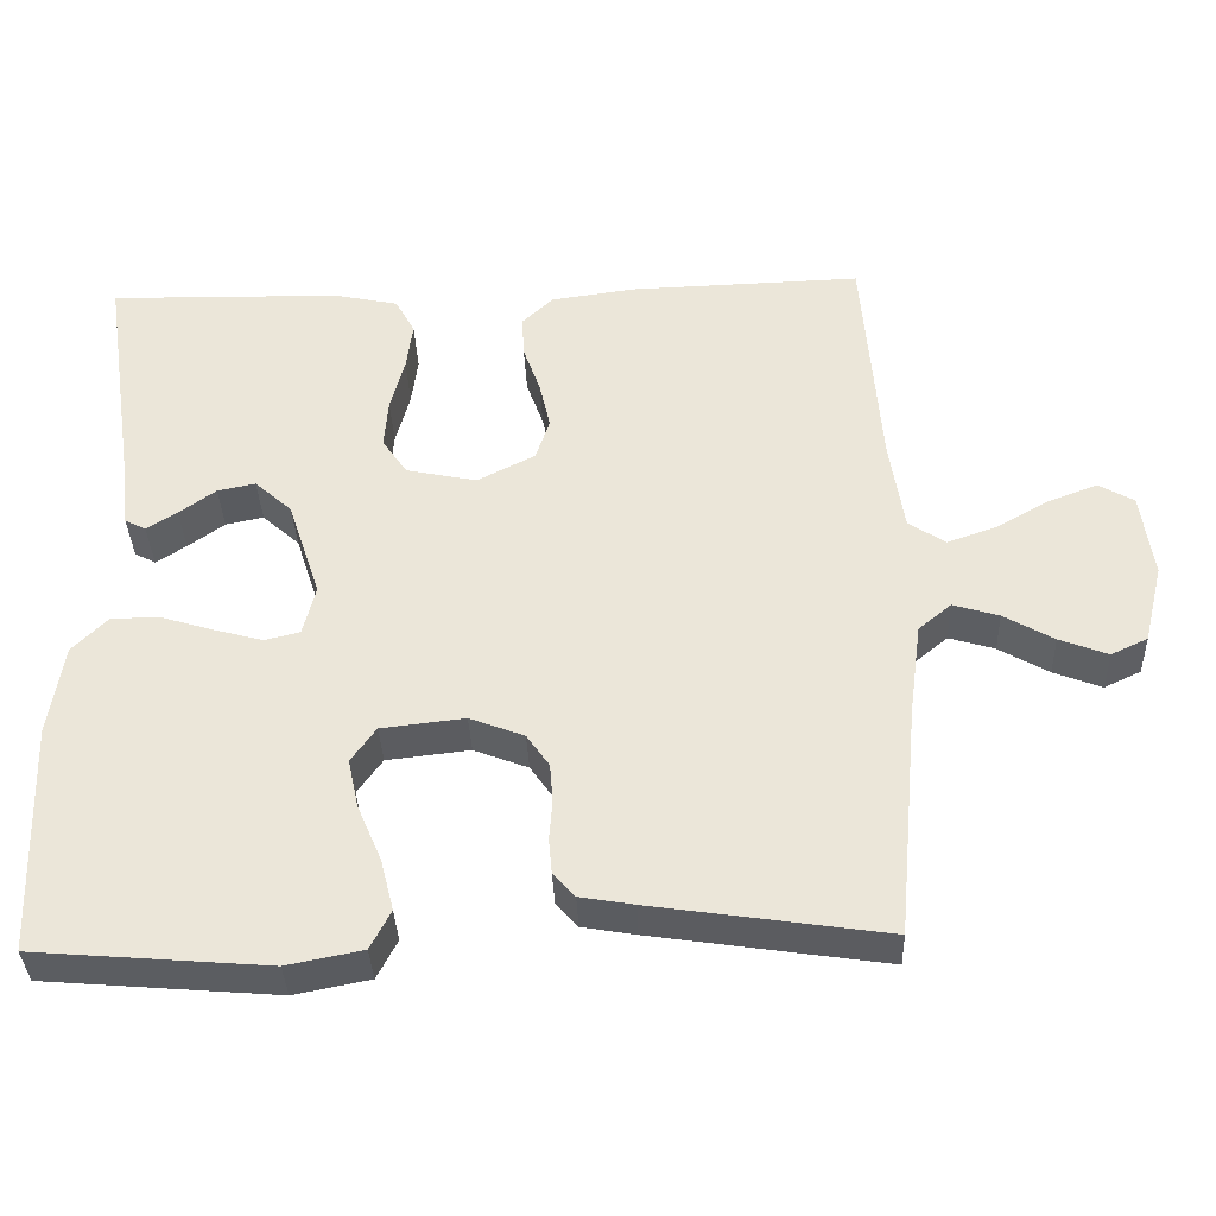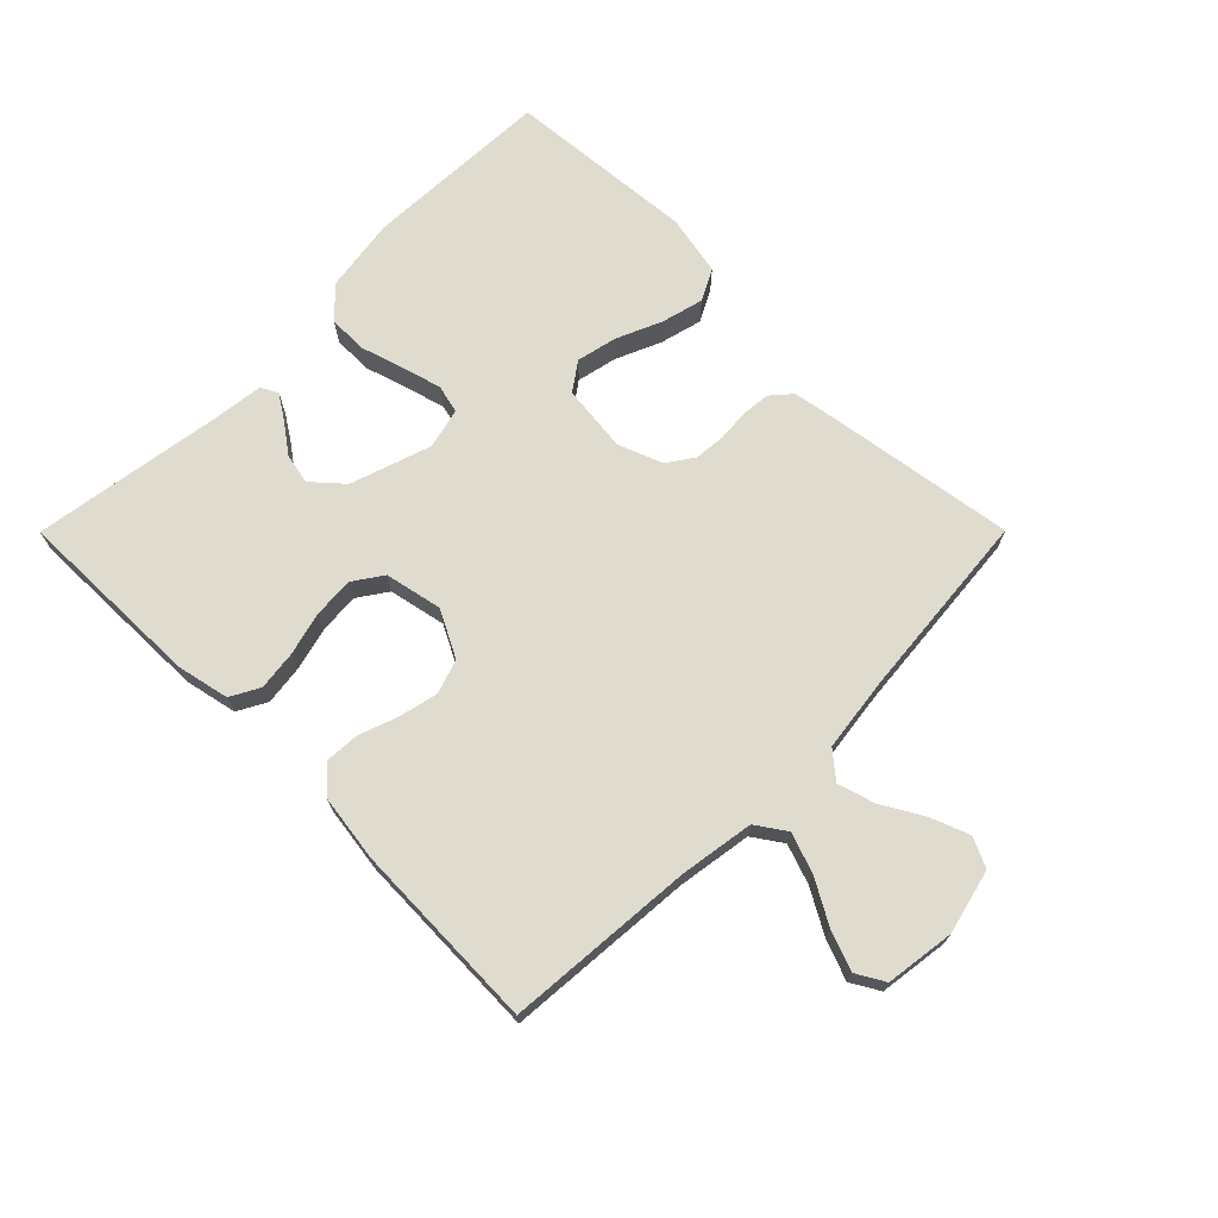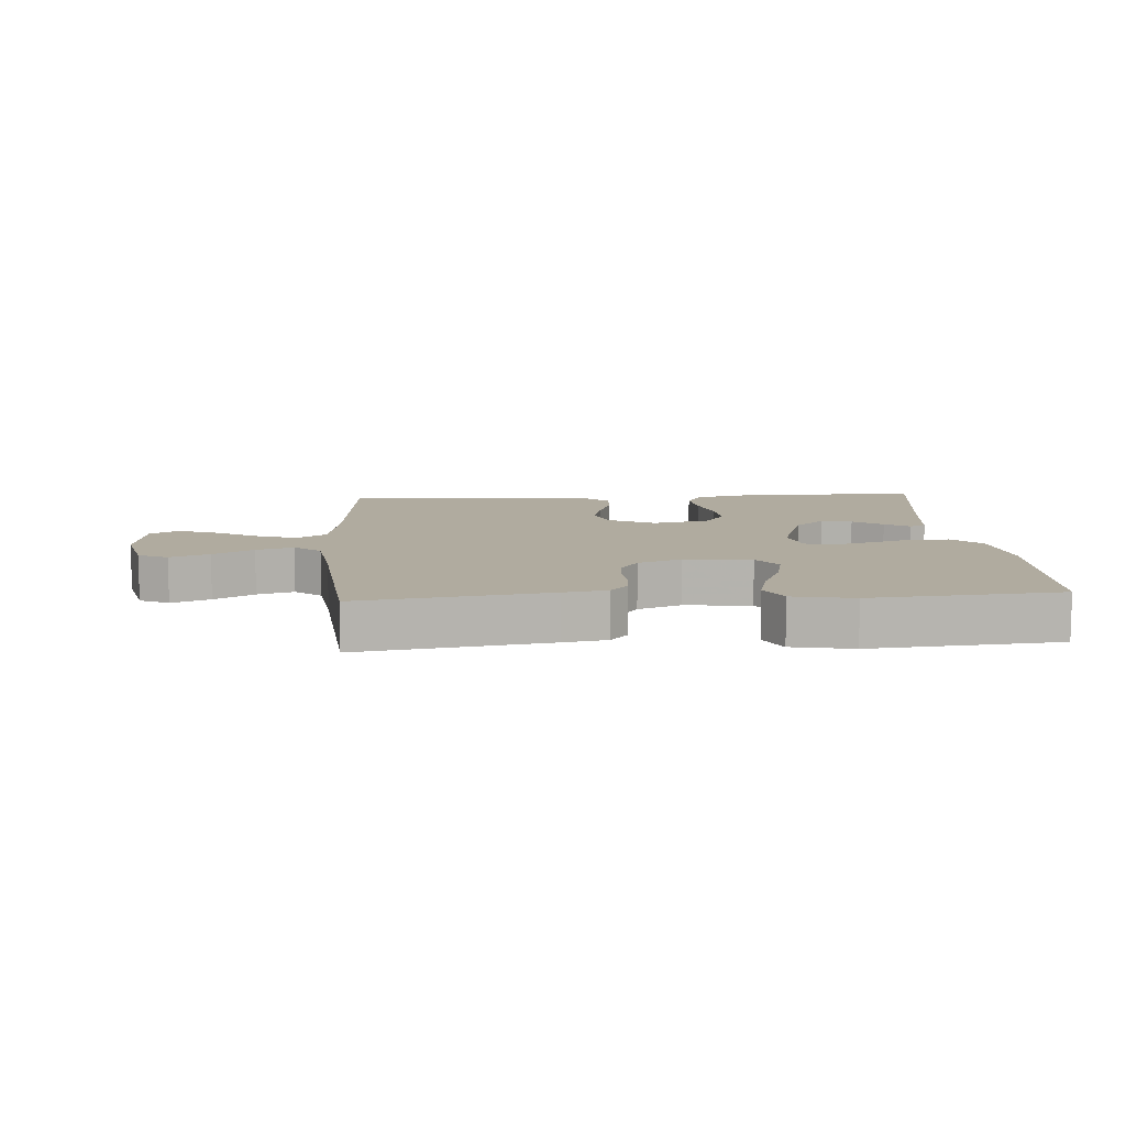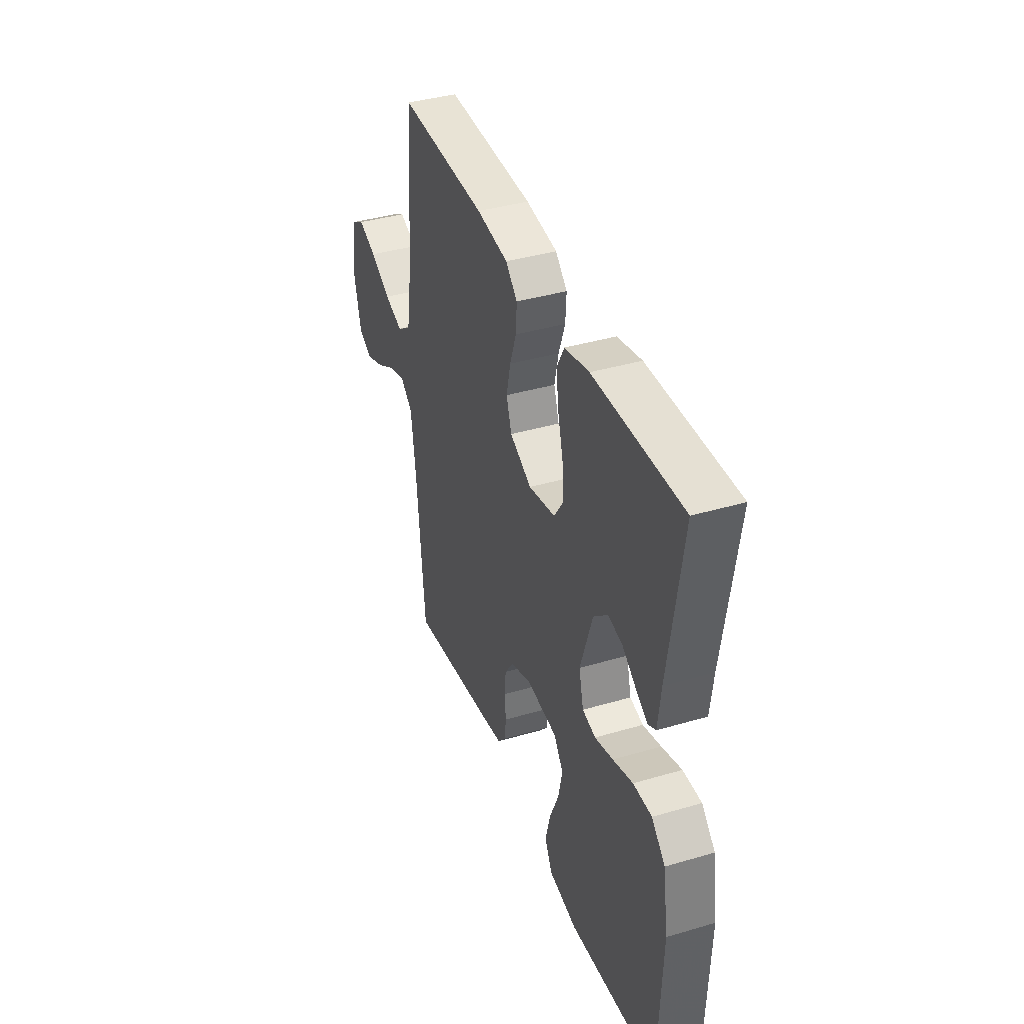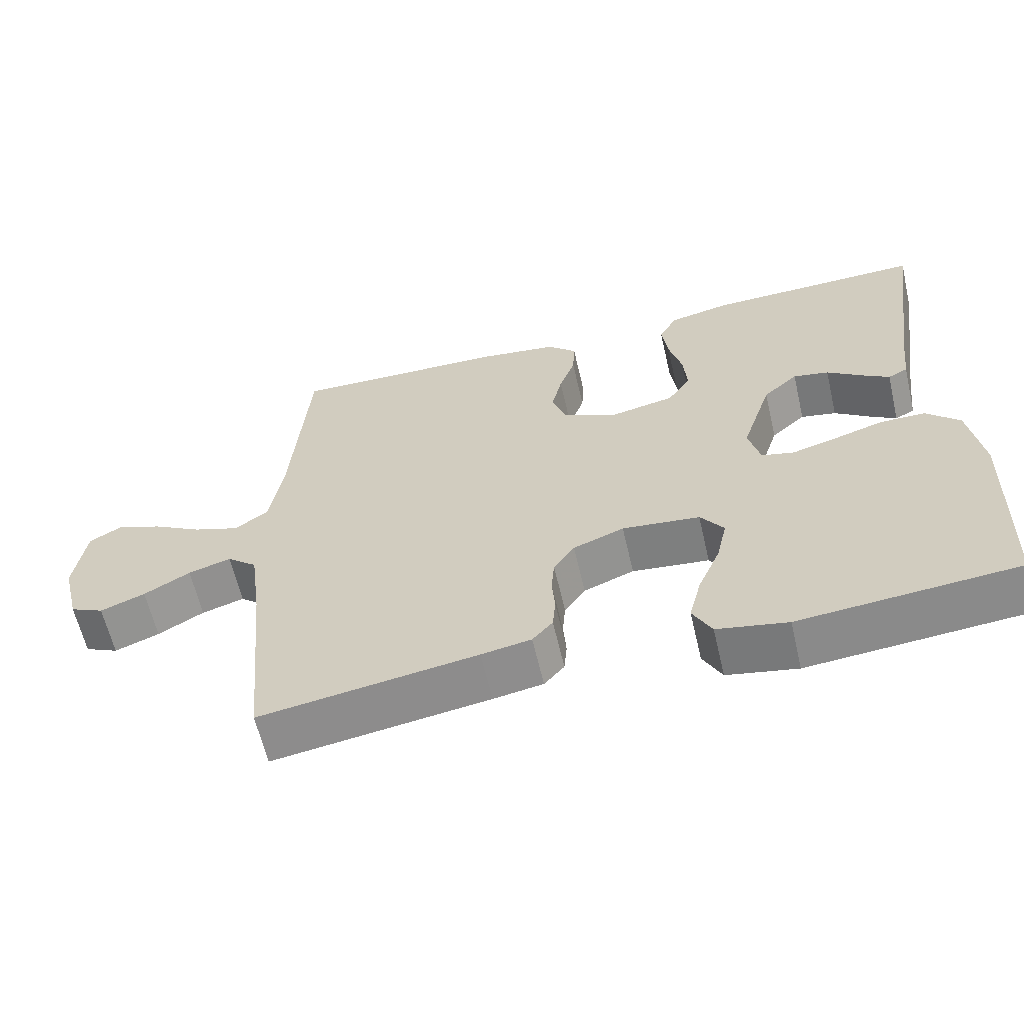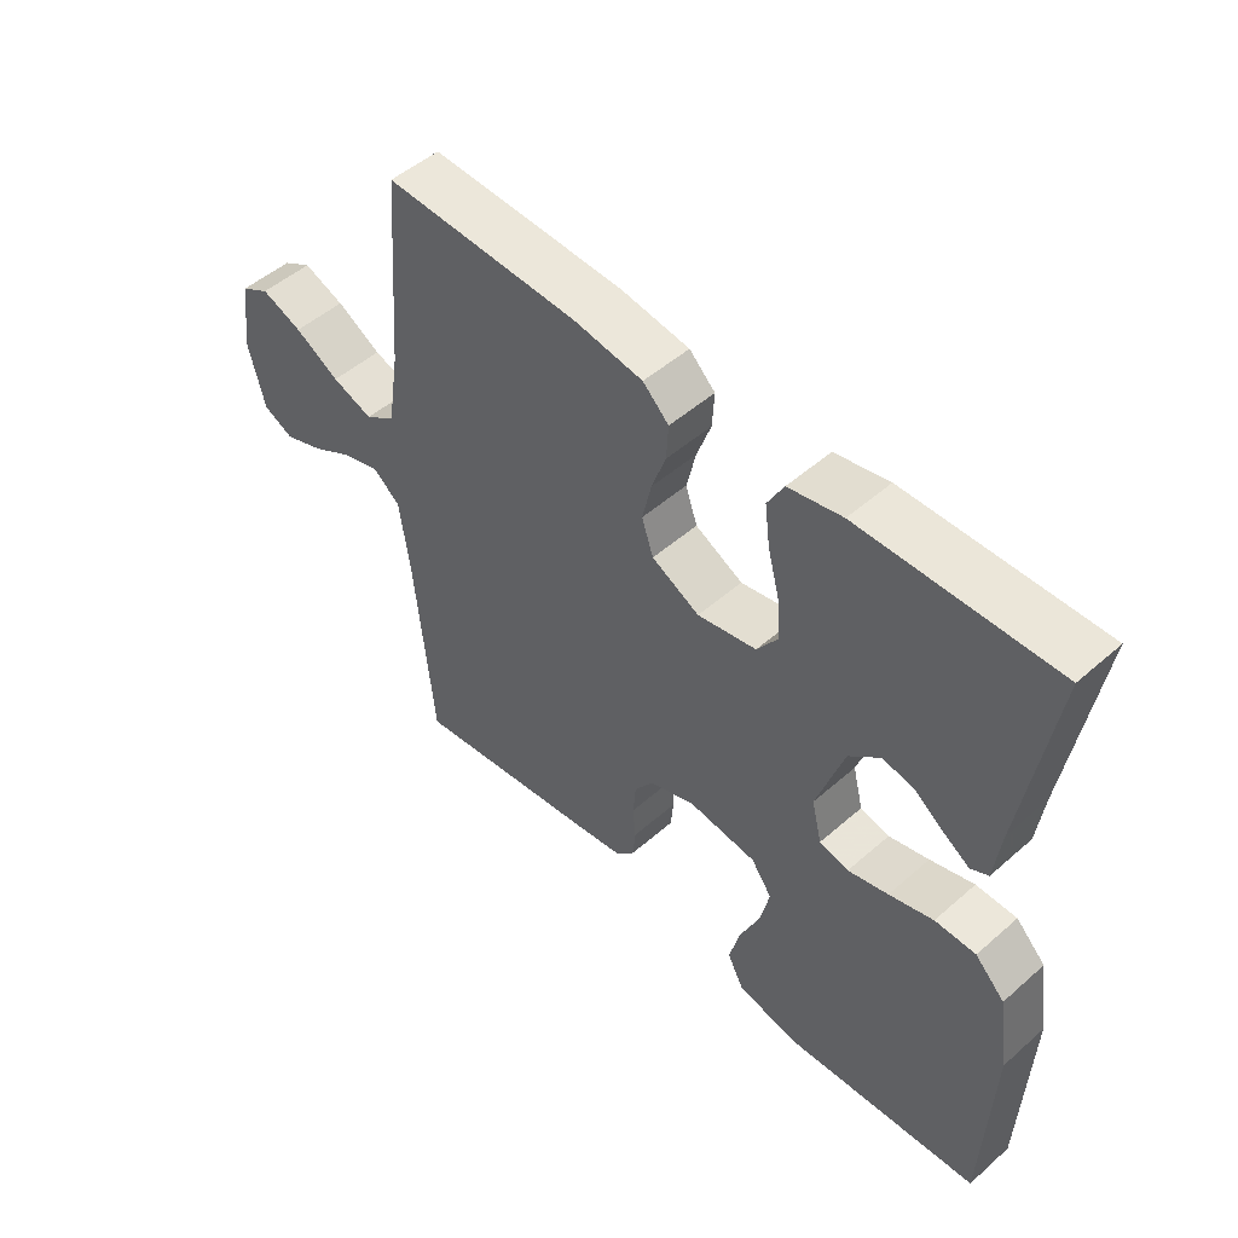
<metadata>
{"format":"obj","ext":"obj","renderer":"f3d","projection":"perspective","resolution":1024,"background":"white","views":[{"elev":-36.1,"azim":2.2,"up":"+Z"},{"elev":70.4,"azim":44.9,"up":"+Y"},{"elev":9.7,"azim":176.0,"up":"+Y"},{"elev":39.1,"azim":-110.2,"up":"+Z"},{"elev":-62.0,"azim":-166.9,"up":"+Z"},{"elev":50.3,"azim":-133.8,"up":"+Z"}]}
</metadata>
<code>
v -0.5 0.07 -0.5
v -0.511 0.07 -0.2
v -0.493 0.07 -0.083
v -0.447 0.07 -0.037
v -0.384 0.07 -0.037
v -0.316 0.07 -0.058
v -0.254 0.07 -0.075
v -0.209 0.07 -0.064
v -0.193 0.07 0
v -0.235 0.07 0.128
v -0.283 0.07 0.171
v -0.332 0.07 0.161
v -0.379 0.07 0.127
v -0.418 0.07 0.102
v -0.445 0.07 0.116
v -0.455 0.07 0.2
v -0.5 0.07 0.5
v -0.2 0.07 0.494
v -0.117 0.07 0.476
v -0.092 0.07 0.43
v -0.1 0.07 0.367
v -0.118 0.07 0.298
v -0.123 0.07 0.234
v -0.091 0.07 0.187
v 0 0.07 0.168
v 0.074 0.07 0.206
v 0.092 0.07 0.26
v 0.078 0.07 0.322
v 0.056 0.07 0.384
v 0.053 0.07 0.438
v 0.093 0.07 0.476
v 0.2 0.07 0.491
v 0.5 0.07 0.5
v 0.523 0.07 0.2
v 0.541 0.07 0.083
v 0.588 0.07 0.051
v 0.651 0.07 0.073
v 0.72 0.07 0.112
v 0.783 0.07 0.136
v 0.828 0.07 0.11
v 0.843 0.07 0
v 0.818 0.07 -0.102
v 0.771 0.07 -0.124
v 0.709 0.07 -0.1
v 0.645 0.07 -0.063
v 0.586 0.07 -0.045
v 0.544 0.07 -0.08
v 0.528 0.07 -0.2
v 0.5 0.07 -0.5
v 0.2 0.07 -0.455
v 0.131 0.07 -0.443
v 0.103 0.07 -0.411
v 0.099 0.07 -0.366
v 0.103 0.07 -0.315
v 0.099 0.07 -0.265
v 0.07 0.07 -0.223
v 0 0.07 -0.196
v -0.107 0.07 -0.208
v -0.139 0.07 -0.253
v -0.125 0.07 -0.317
v -0.094 0.07 -0.389
v -0.077 0.07 -0.456
v -0.103 0.07 -0.506
v -0.2 0.07 -0.525
v -0.5 0 -0.5
v -0.511 0 -0.2
v -0.493 0 -0.083
v -0.447 0 -0.037
v -0.384 0 -0.037
v -0.316 0 -0.058
v -0.254 0 -0.075
v -0.209 0 -0.064
v -0.193 0 0
v -0.235 0 0.128
v -0.283 0 0.171
v -0.332 0 0.161
v -0.379 0 0.127
v -0.418 0 0.102
v -0.445 0 0.116
v -0.455 0 0.2
v -0.5 0 0.5
v -0.2 0 0.494
v -0.117 0 0.476
v -0.092 0 0.43
v -0.1 0 0.367
v -0.118 0 0.298
v -0.123 0 0.234
v -0.091 0 0.187
v 0 0 0.168
v 0.074 0 0.206
v 0.092 0 0.26
v 0.078 0 0.322
v 0.056 0 0.384
v 0.053 0 0.438
v 0.093 0 0.476
v 0.2 0 0.491
v 0.5 0 0.5
v 0.523 0 0.2
v 0.541 0 0.083
v 0.588 0 0.051
v 0.651 0 0.073
v 0.72 0 0.112
v 0.783 0 0.136
v 0.828 0 0.11
v 0.843 0 0
v 0.818 0 -0.102
v 0.771 0 -0.124
v 0.709 0 -0.1
v 0.645 0 -0.063
v 0.586 0 -0.045
v 0.544 0 -0.08
v 0.528 0 -0.2
v 0.5 0 -0.5
v 0.2 0 -0.455
v 0.131 0 -0.443
v 0.103 0 -0.411
v 0.099 0 -0.366
v 0.103 0 -0.315
v 0.099 0 -0.265
v 0.07 0 -0.223
v 0 0 -0.196
v -0.107 0 -0.208
v -0.139 0 -0.253
v -0.125 0 -0.317
v -0.094 0 -0.389
v -0.077 0 -0.456
v -0.103 0 -0.506
v -0.2 0 -0.525
f 60 61 62 63
f 59 60 63 64
f 51 52 53 54
f 51 54 55
f 48 49 50 51
f 47 48 51 55
f 46 47 55 56
f 42 43 44 45
f 42 45 46
f 41 42 46
f 40 41 46
f 37 38 39 40
f 36 37 40 46
f 35 36 46 56
f 31 32 33 34
f 28 29 30 31
f 27 28 31 34
f 26 27 34 35
f 19 20 21 22
f 19 22 23
f 16 17 18 19
f 16 19 23
f 12 13 14 15
f 12 15 16
f 11 12 16 23
f 3 4 5 6
f 3 6 7
f 2 3 7
f 59 64 1 2
f 58 59 2 7
f 57 58 7 8
f 56 57 8 9
f 25 26 35 56
f 24 25 56 9
f 10 11 23 24
f 9 10 24
f 127 126 125 124
f 128 127 124 123
f 118 117 116 115
f 119 118 115
f 115 114 113 112
f 119 115 112 111
f 120 119 111 110
f 109 108 107 106
f 110 109 106
f 110 106 105
f 110 105 104
f 104 103 102 101
f 110 104 101 100
f 120 110 100 99
f 98 97 96 95
f 95 94 93 92
f 98 95 92 91
f 99 98 91 90
f 86 85 84 83
f 87 86 83
f 83 82 81 80
f 87 83 80
f 79 78 77 76
f 80 79 76
f 87 80 76 75
f 70 69 68 67
f 71 70 67
f 71 67 66
f 66 65 128 123
f 71 66 123 122
f 72 71 122 121
f 73 72 121 120
f 120 99 90 89
f 73 120 89 88
f 88 87 75 74
f 88 74 73
f 1 65 66 2
f 2 66 67 3
f 3 67 68 4
f 4 68 69 5
f 5 69 70 6
f 6 70 71 7
f 7 71 72 8
f 8 72 73 9
f 9 73 74 10
f 10 74 75 11
f 11 75 76 12
f 12 76 77 13
f 13 77 78 14
f 14 78 79 15
f 15 79 80 16
f 16 80 81 17
f 17 81 82 18
f 18 82 83 19
f 19 83 84 20
f 20 84 85 21
f 21 85 86 22
f 22 86 87 23
f 23 87 88 24
f 24 88 89 25
f 25 89 90 26
f 26 90 91 27
f 27 91 92 28
f 28 92 93 29
f 29 93 94 30
f 30 94 95 31
f 31 95 96 32
f 32 96 97 33
f 33 97 98 34
f 34 98 99 35
f 35 99 100 36
f 36 100 101 37
f 37 101 102 38
f 38 102 103 39
f 39 103 104 40
f 40 104 105 41
f 41 105 106 42
f 42 106 107 43
f 43 107 108 44
f 44 108 109 45
f 45 109 110 46
f 46 110 111 47
f 47 111 112 48
f 48 112 113 49
f 49 113 114 50
f 50 114 115 51
f 51 115 116 52
f 52 116 117 53
f 53 117 118 54
f 54 118 119 55
f 55 119 120 56
f 56 120 121 57
f 57 121 122 58
f 58 122 123 59
f 59 123 124 60
f 60 124 125 61
f 61 125 126 62
f 62 126 127 63
f 63 127 128 64
f 64 128 65 1

</code>
